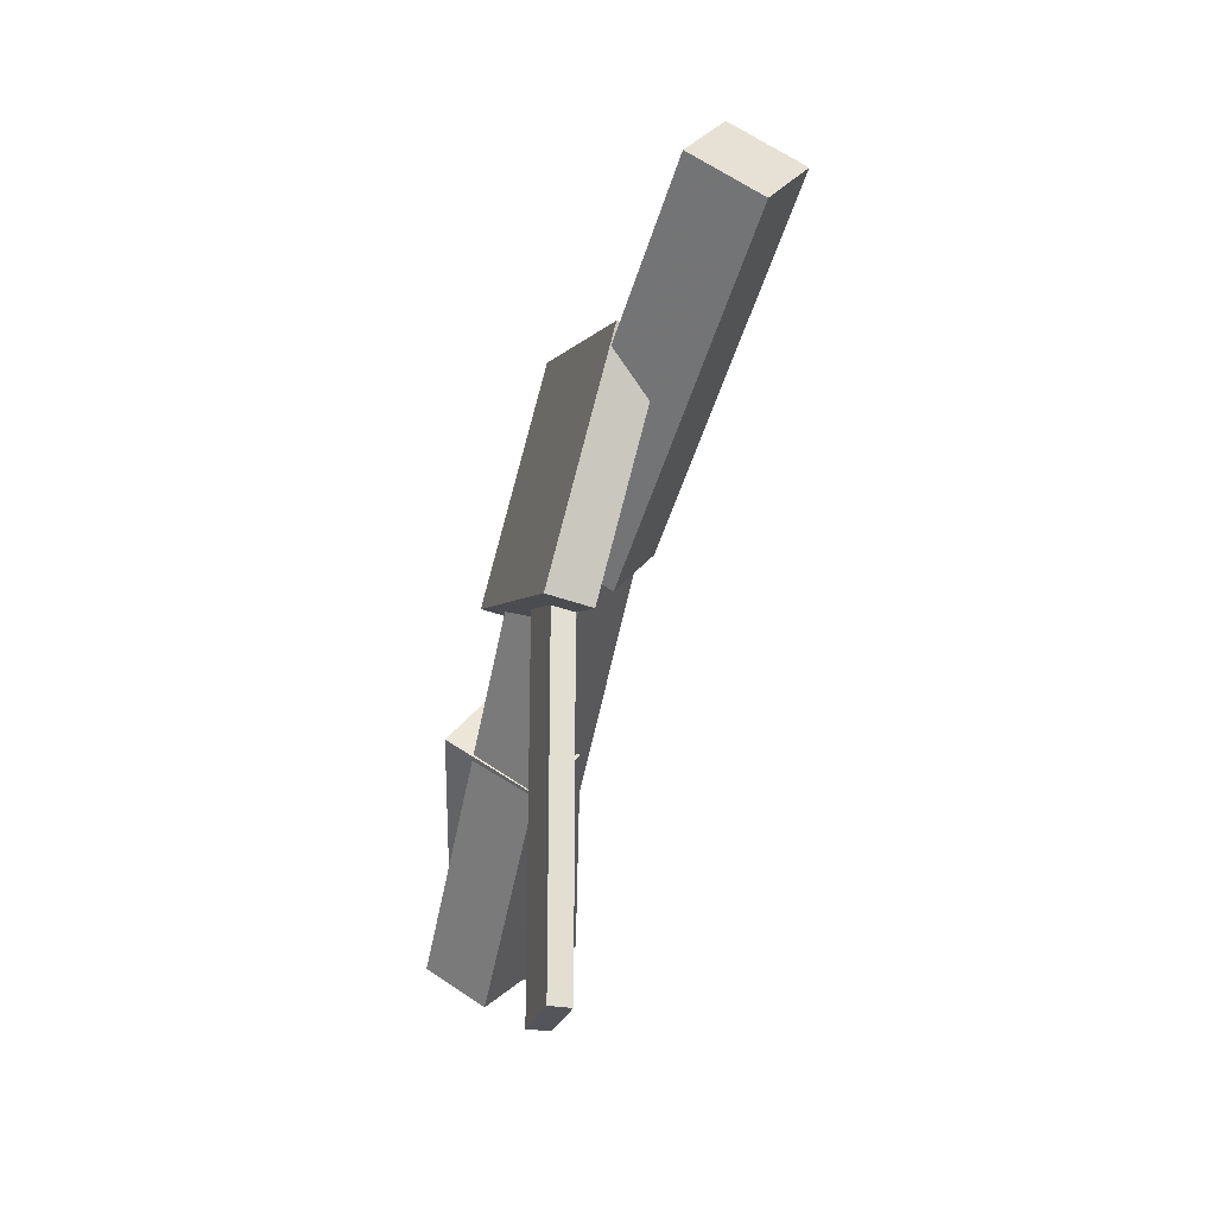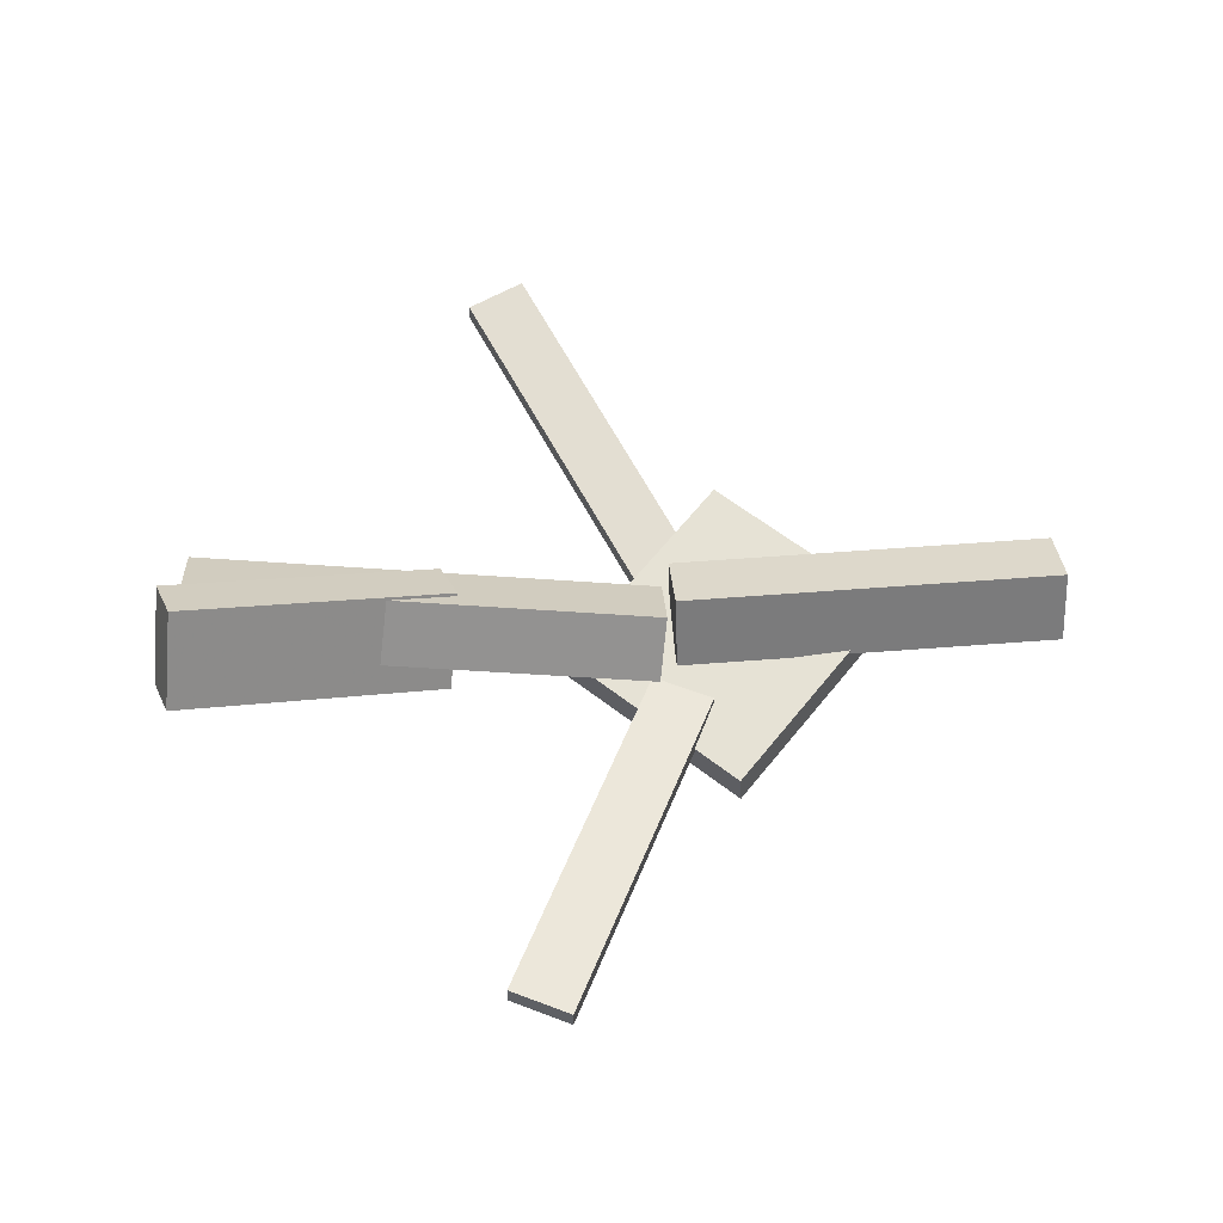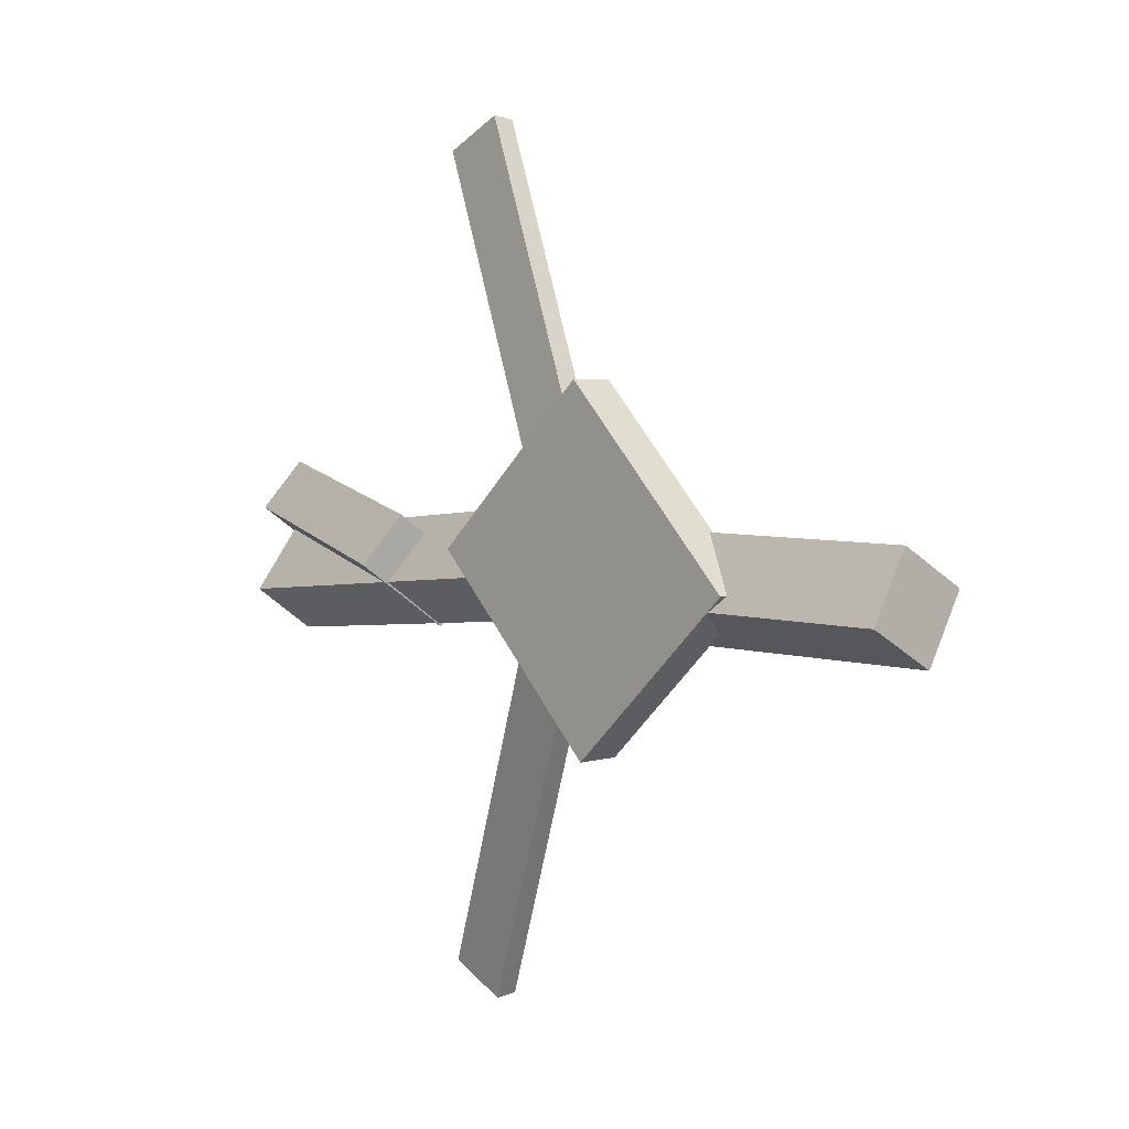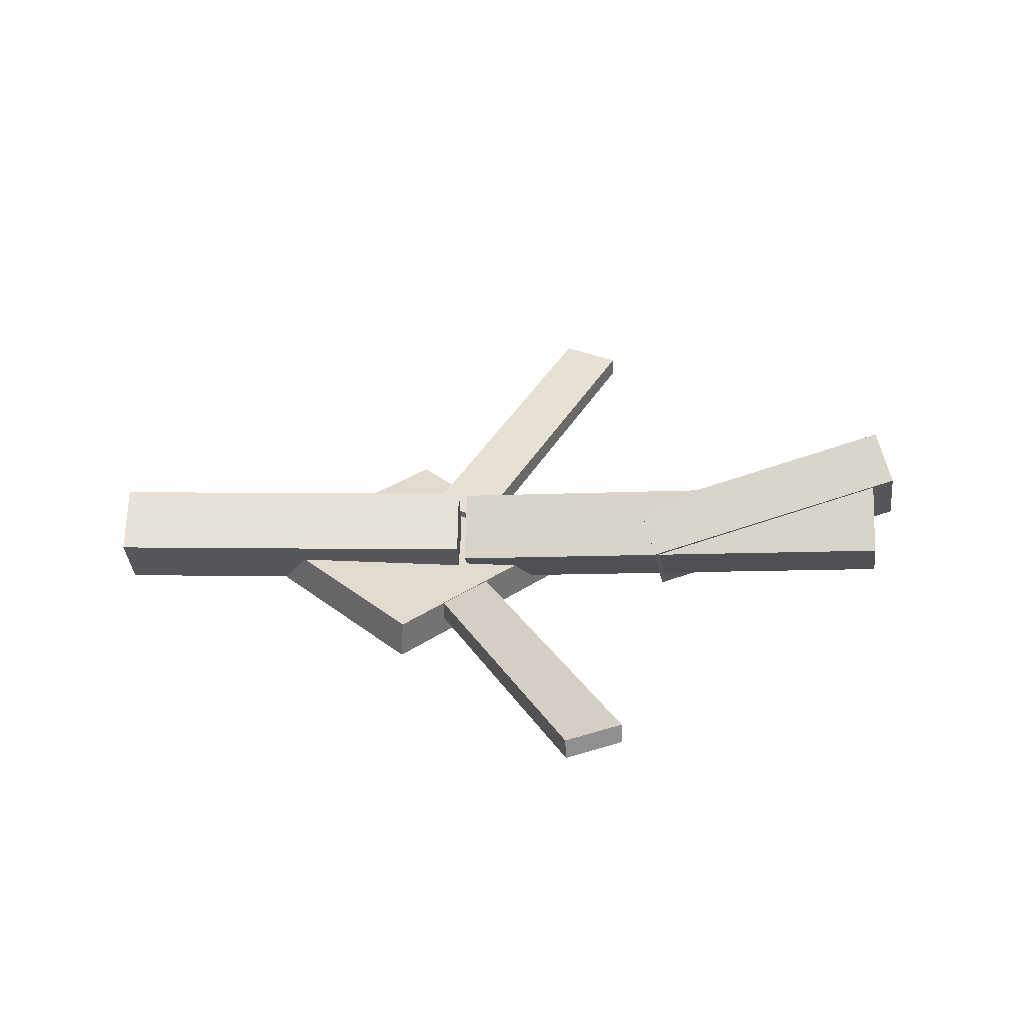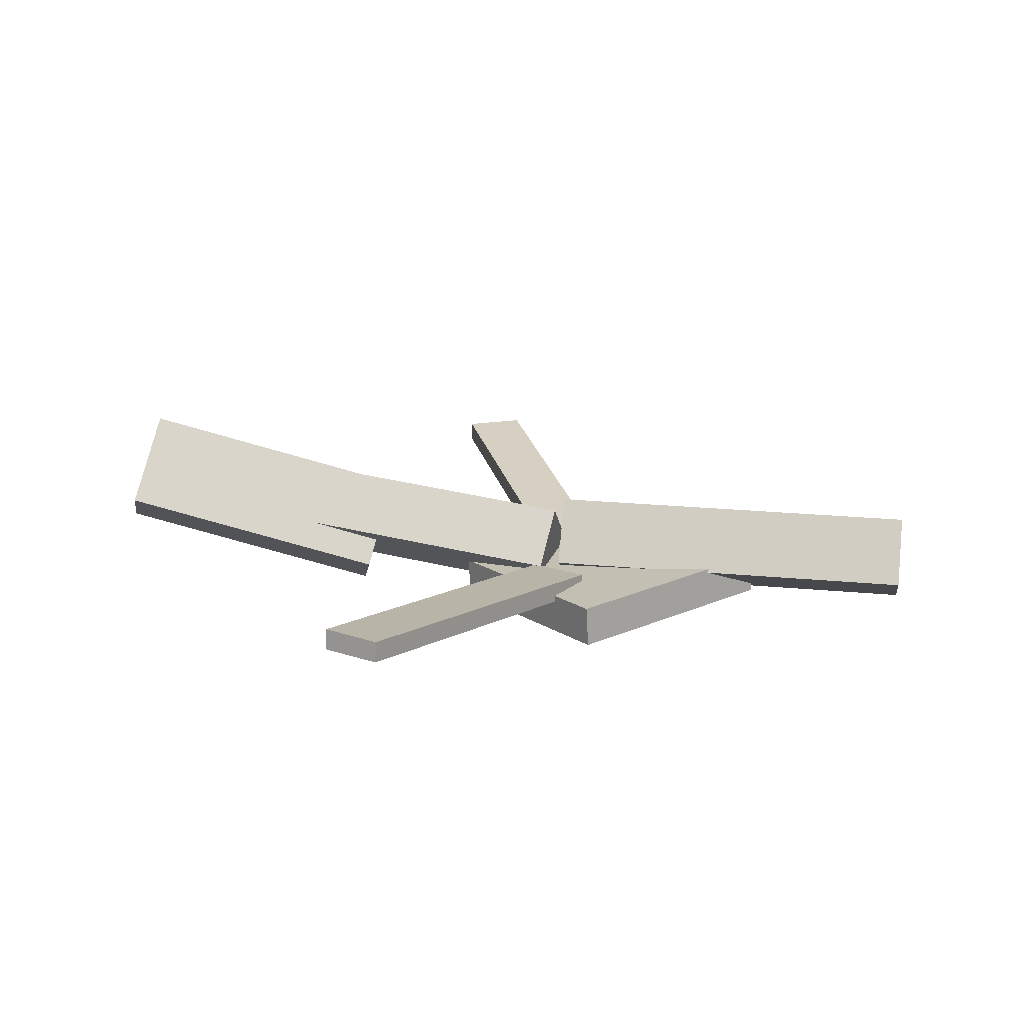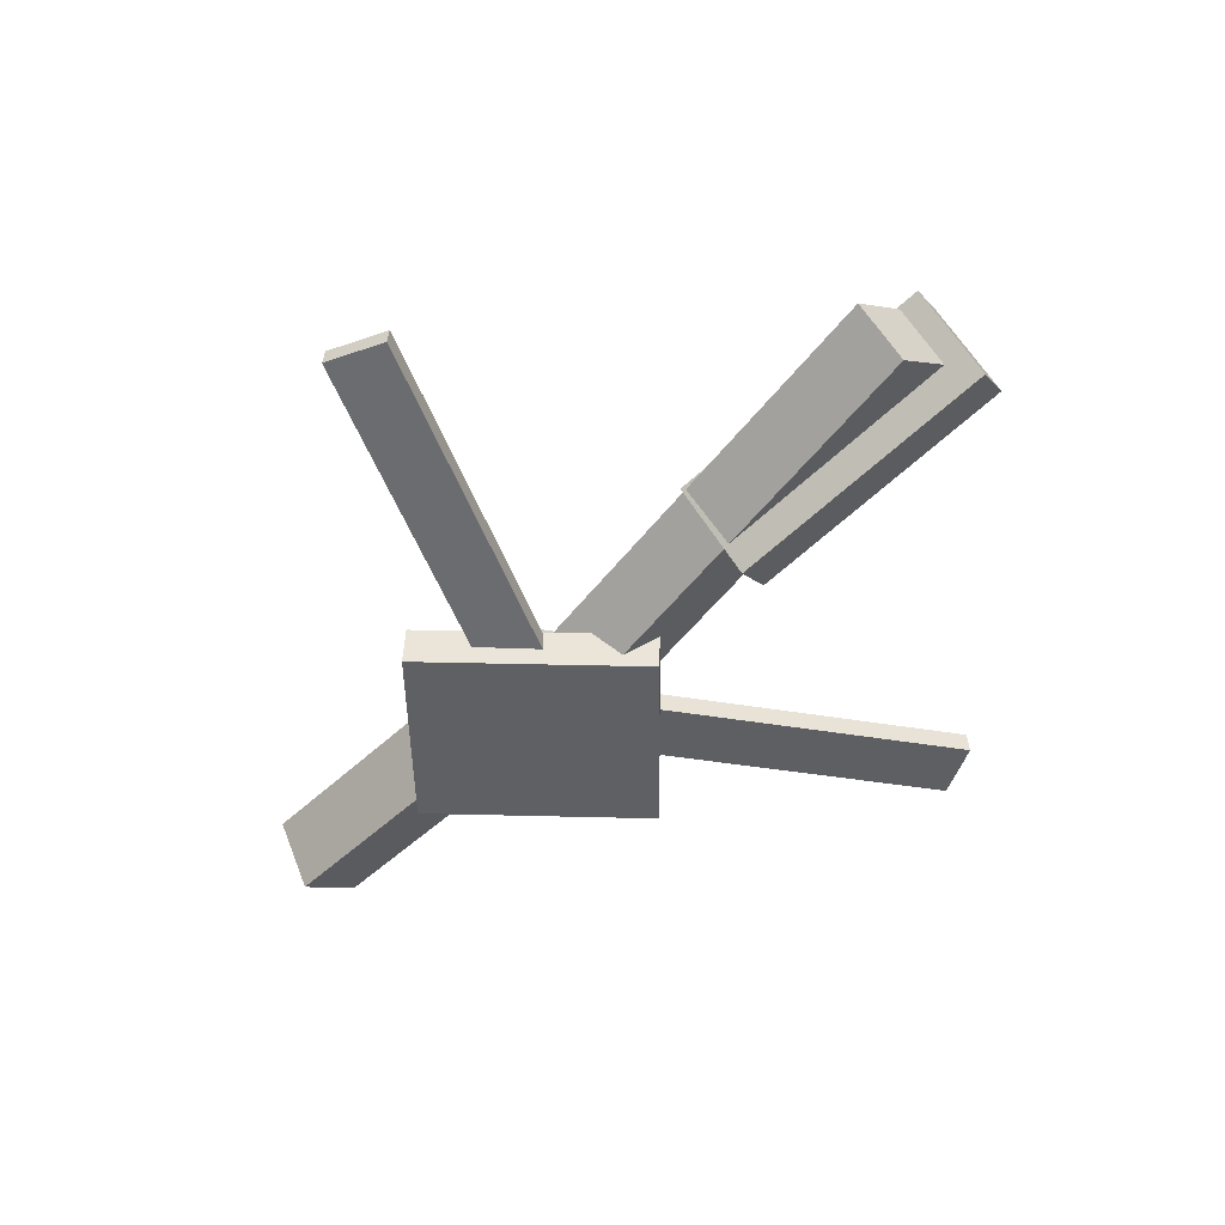
<metadata>
{"format":"obj","ext":"obj","renderer":"f3d","projection":"perspective","resolution":1024,"background":"white","views":[{"elev":-51.1,"azim":72.5,"up":"+Z"},{"elev":61.7,"azim":-4.8,"up":"+Y"},{"elev":4.5,"azim":48.2,"up":"+Z"},{"elev":33.2,"azim":-178.9,"up":"+Y"},{"elev":18.8,"azim":9.5,"up":"+Y"},{"elev":-47.1,"azim":-133.2,"up":"+Y"}]}
</metadata>
<code>
v 0.06574 -0.0591 -0.06095
v 0.02065 -0.0594 -0.03997
v 0.06492 -0.07531 -0.06294
v 0.01983 -0.07561 -0.04196
v -0.05386 -0.02151 -0.3174
v -0.09894 -0.02181 -0.2964
v -0.05468 -0.03772 -0.3194
v -0.09976 -0.03802 -0.2984
f 1.0 7.0 5.0
f 1.0 3.0 7.0
f 1.0 4.0 3.0
f 1.0 2.0 4.0
f 3.0 8.0 7.0
f 3.0 4.0 8.0
f 5.0 7.0 8.0
f 5.0 8.0 6.0
f 1.0 5.0 6.0
f 1.0 6.0 2.0
f 2.0 6.0 8.0
f 2.0 8.0 4.0
v 0.04284 -0.05029 0.03587
v 0.3467 -0.0526 0.03681
v 0.04332 0.001007 0.006629
v 0.3472 -0.00131 0.007564
v 0.04277 -0.07841 -0.01346
v 0.3467 -0.08073 -0.01253
v 0.04326 -0.02712 -0.04271
v 0.3471 -0.02944 -0.04177
f 9.0 15.0 13.0
f 9.0 11.0 15.0
f 9.0 12.0 11.0
f 9.0 10.0 12.0
f 11.0 16.0 15.0
f 11.0 12.0 16.0
f 13.0 15.0 16.0
f 13.0 16.0 14.0
f 9.0 13.0 14.0
f 9.0 14.0 10.0
f 10.0 14.0 16.0
f 10.0 16.0 12.0
v -0.3293 -0.00632 -0.06793
v -0.337 -0.049 -0.03486
v -0.3301 0.03101 -0.01995
v -0.3378 -0.01168 0.01312
v 0.03706 -0.04431 -0.03193
v 0.02939 -0.08699 0.001144
v 0.03622 -0.00698 0.01606
v 0.02854 -0.04966 0.04913
f 17.0 23.0 21.0
f 17.0 19.0 23.0
f 17.0 20.0 19.0
f 17.0 18.0 20.0
f 19.0 24.0 23.0
f 19.0 20.0 24.0
f 21.0 23.0 24.0
f 21.0 24.0 22.0
f 17.0 21.0 22.0
f 17.0 22.0 18.0
f 18.0 22.0 24.0
f 18.0 24.0 20.0
v -0.1053 -0.01947 0.2999
v -0.0595 -0.01815 0.3227
v 0.02282 -0.05002 0.04437
v 0.06864 -0.0487 0.0672
v -0.1057 -0.03587 0.3016
v -0.05991 -0.03455 0.3245
v 0.02242 -0.06642 0.04613
v 0.06824 -0.0651 0.06895
f 25.0 31.0 29.0
f 25.0 27.0 31.0
f 25.0 28.0 27.0
f 25.0 26.0 28.0
f 27.0 32.0 31.0
f 27.0 28.0 32.0
f 29.0 31.0 32.0
f 29.0 32.0 30.0
f 25.0 29.0 30.0
f 25.0 30.0 26.0
f 26.0 30.0 32.0
f 26.0 32.0 28.0
v -0.3339 0.06276 0.01736
v -0.347 0.03693 -0.01977
v -0.3453 -0.001843 0.06633
v -0.3584 -0.02767 0.0292
v -0.1225 0.001371 -0.01433
v -0.1355 -0.02446 -0.05146
v -0.1339 -0.06323 0.03463
v -0.1469 -0.08907 -0.002494
f 33.0 39.0 37.0
f 33.0 35.0 39.0
f 33.0 36.0 35.0
f 33.0 34.0 36.0
f 35.0 40.0 39.0
f 35.0 36.0 40.0
f 37.0 39.0 40.0
f 37.0 40.0 38.0
f 33.0 37.0 38.0
f 33.0 38.0 34.0
f 34.0 38.0 40.0
f 34.0 40.0 36.0
v 0.2158 -0.07979 -0.001898
v 0.09005 -0.08652 -0.1227
v 0.214 -0.0465 -0.001881
v 0.08825 -0.05324 -0.1227
v 0.08346 -0.08701 0.1363
v -0.04231 -0.09374 0.01552
v 0.08166 -0.05372 0.1363
v -0.0441 -0.06046 0.01553
f 41.0 47.0 45.0
f 41.0 43.0 47.0
f 41.0 44.0 43.0
f 41.0 42.0 44.0
f 43.0 48.0 47.0
f 43.0 44.0 48.0
f 45.0 47.0 48.0
f 45.0 48.0 46.0
f 41.0 45.0 46.0
f 41.0 46.0 42.0
f 42.0 46.0 48.0
f 42.0 48.0 44.0

</code>
